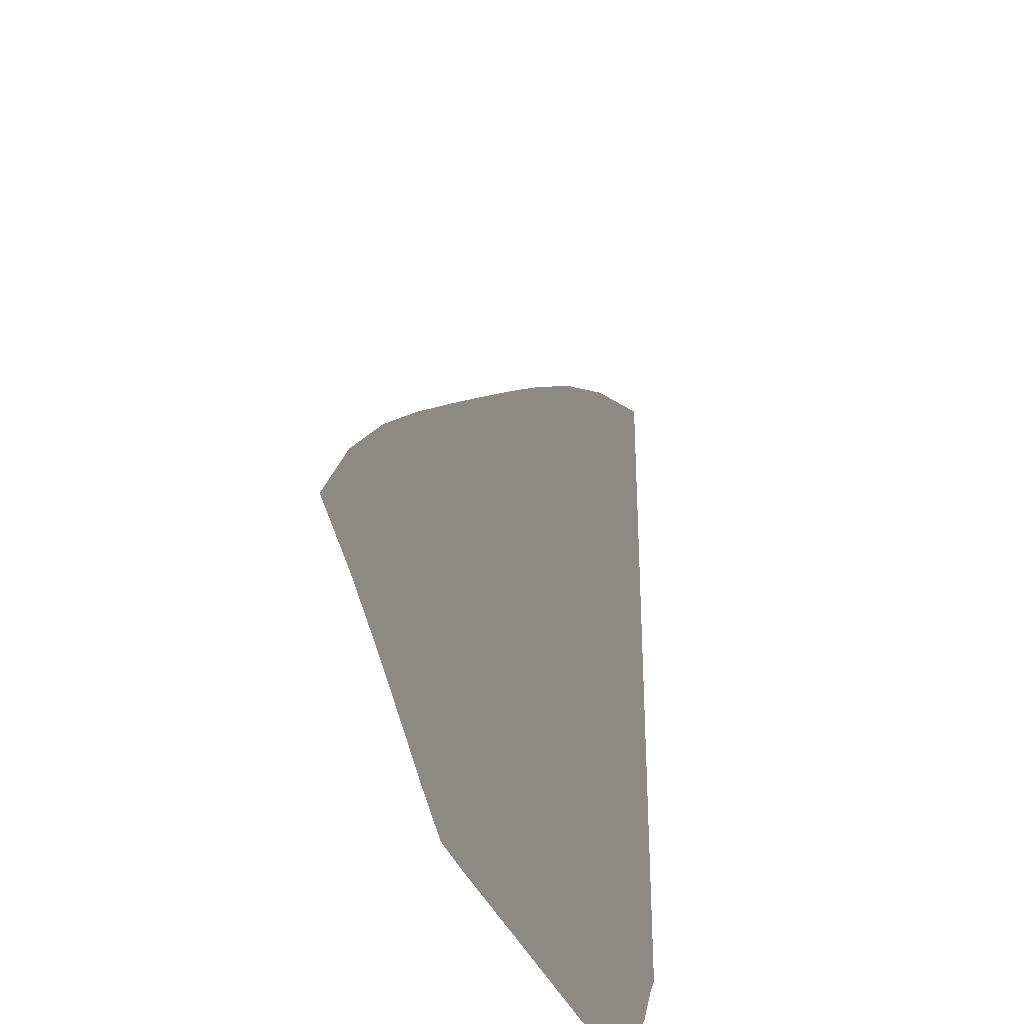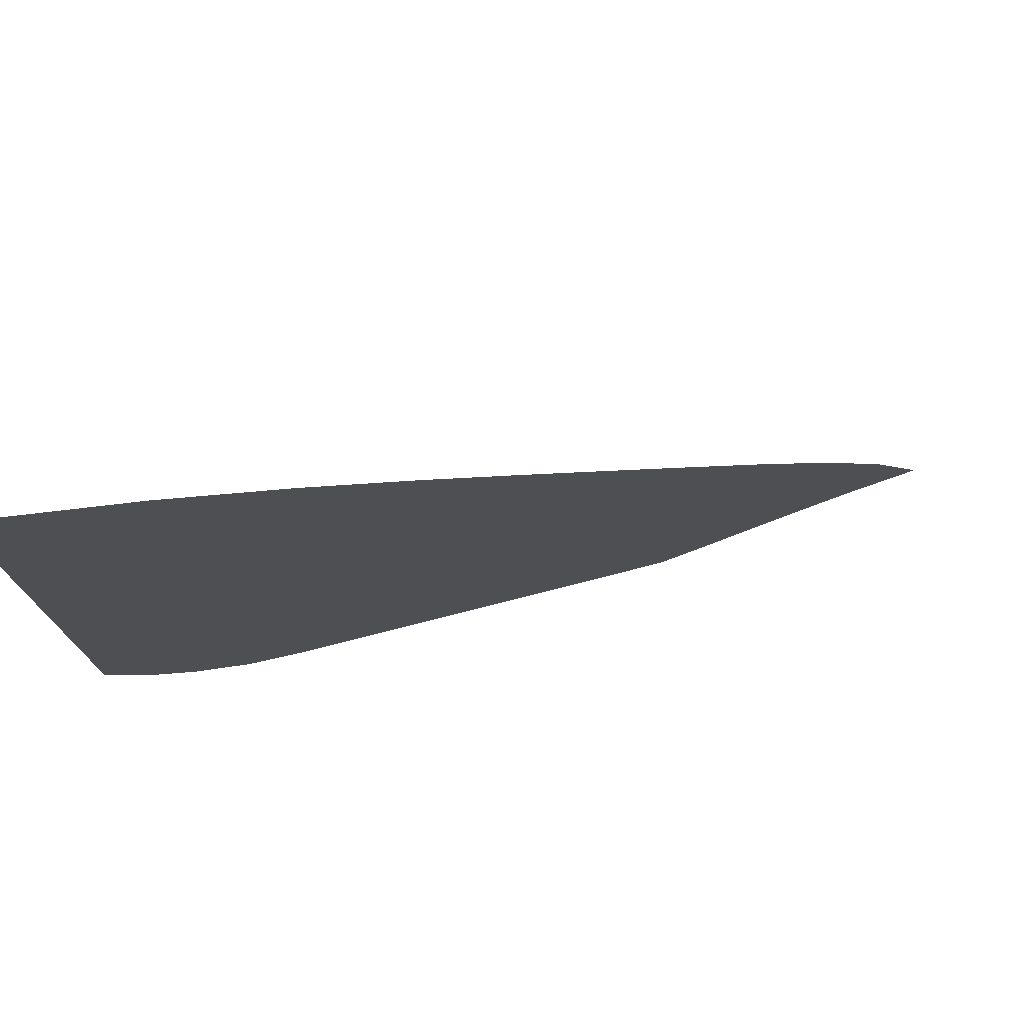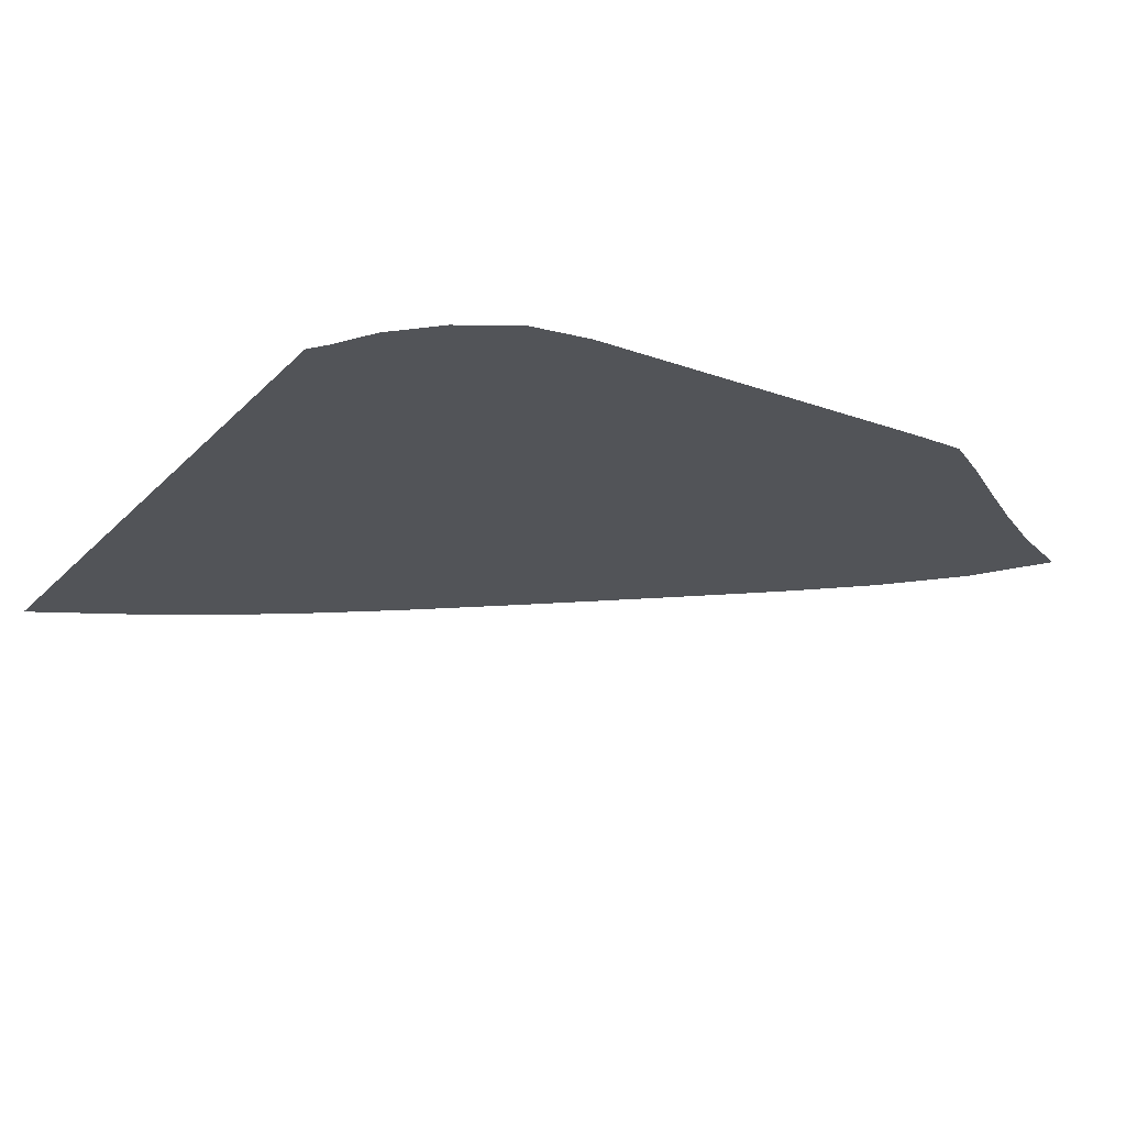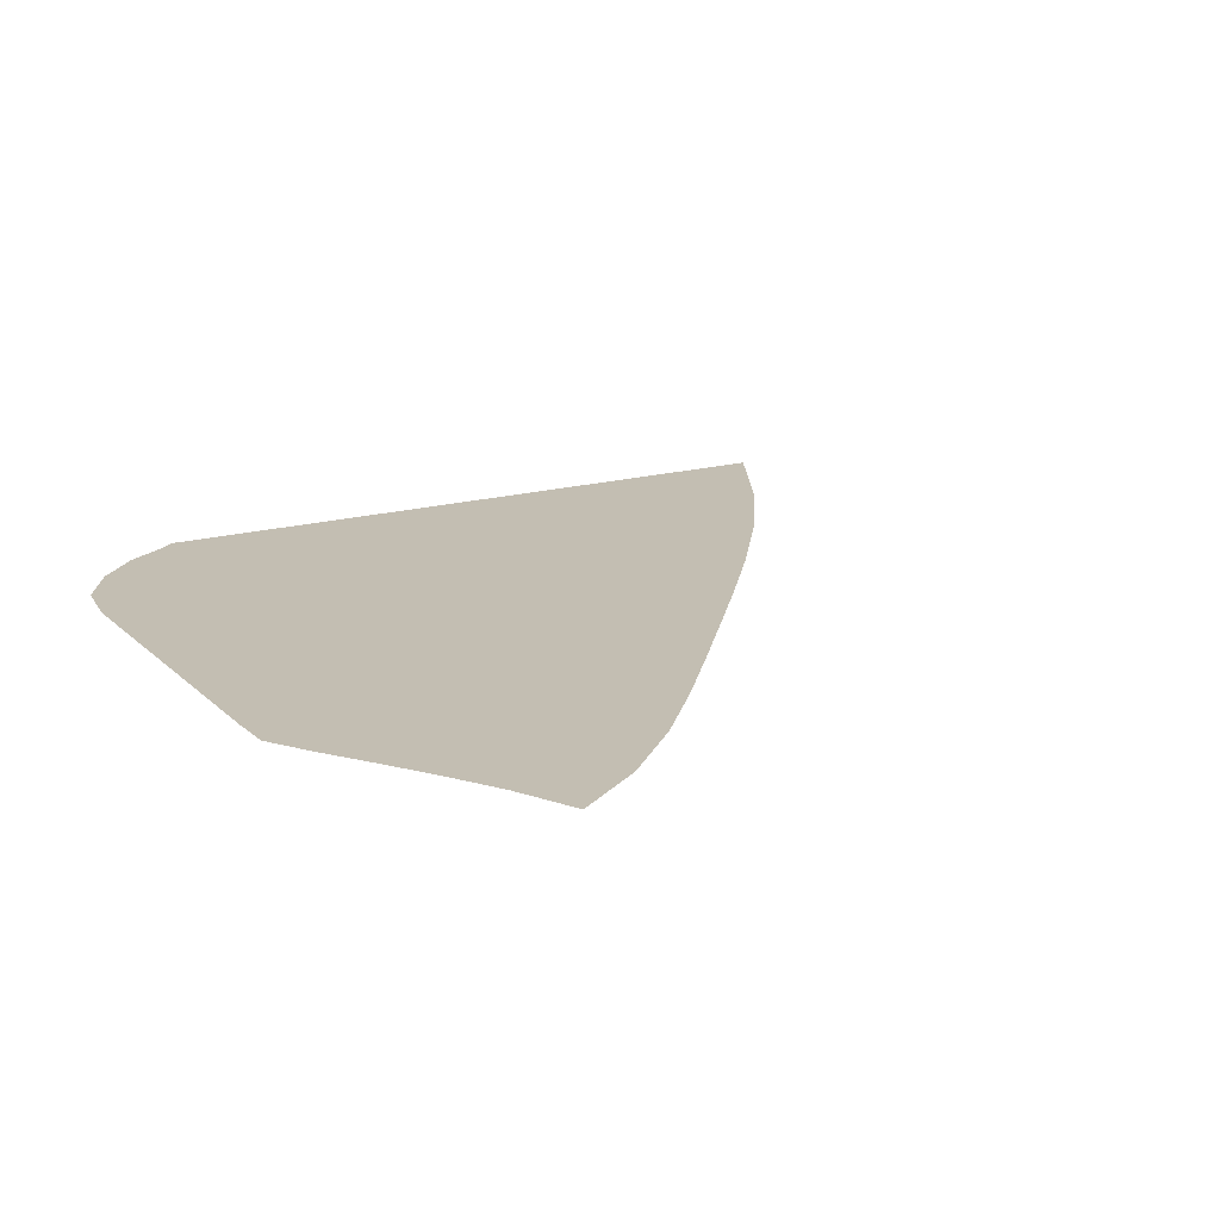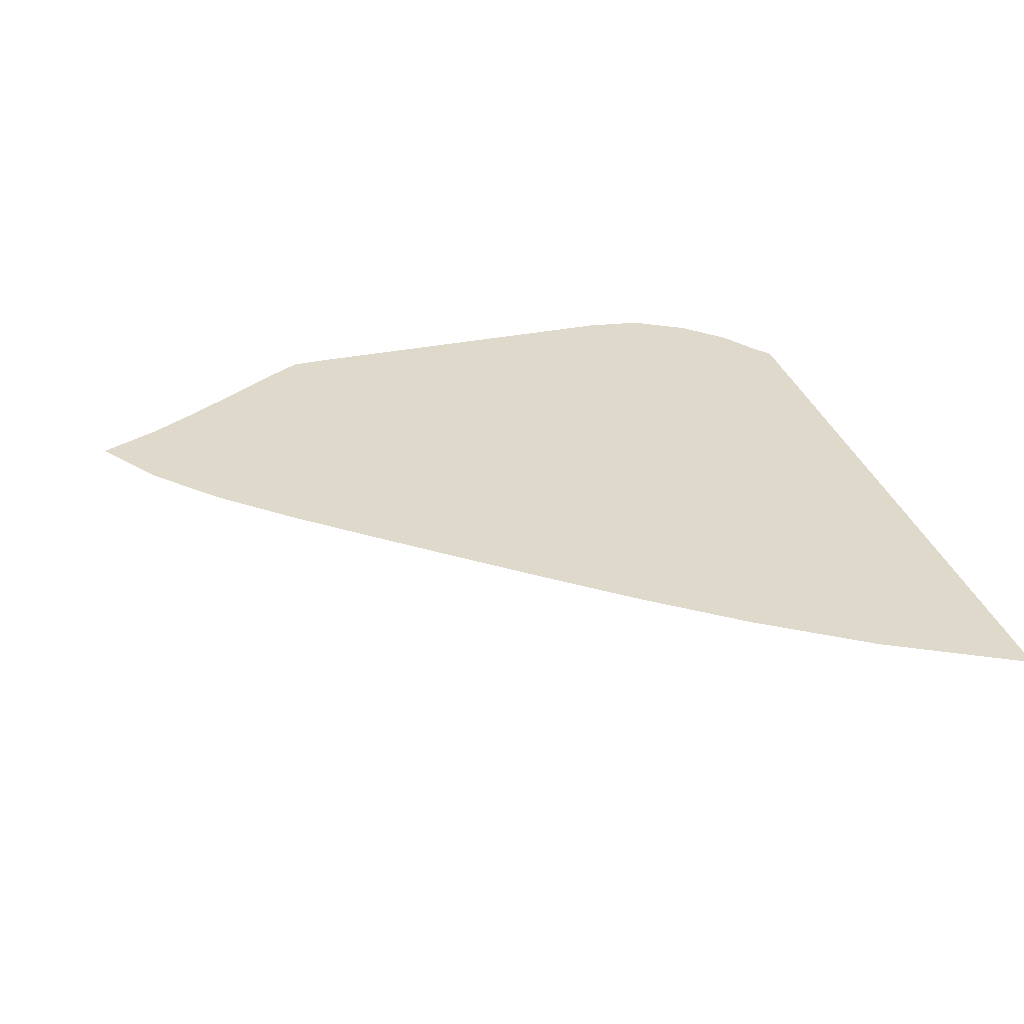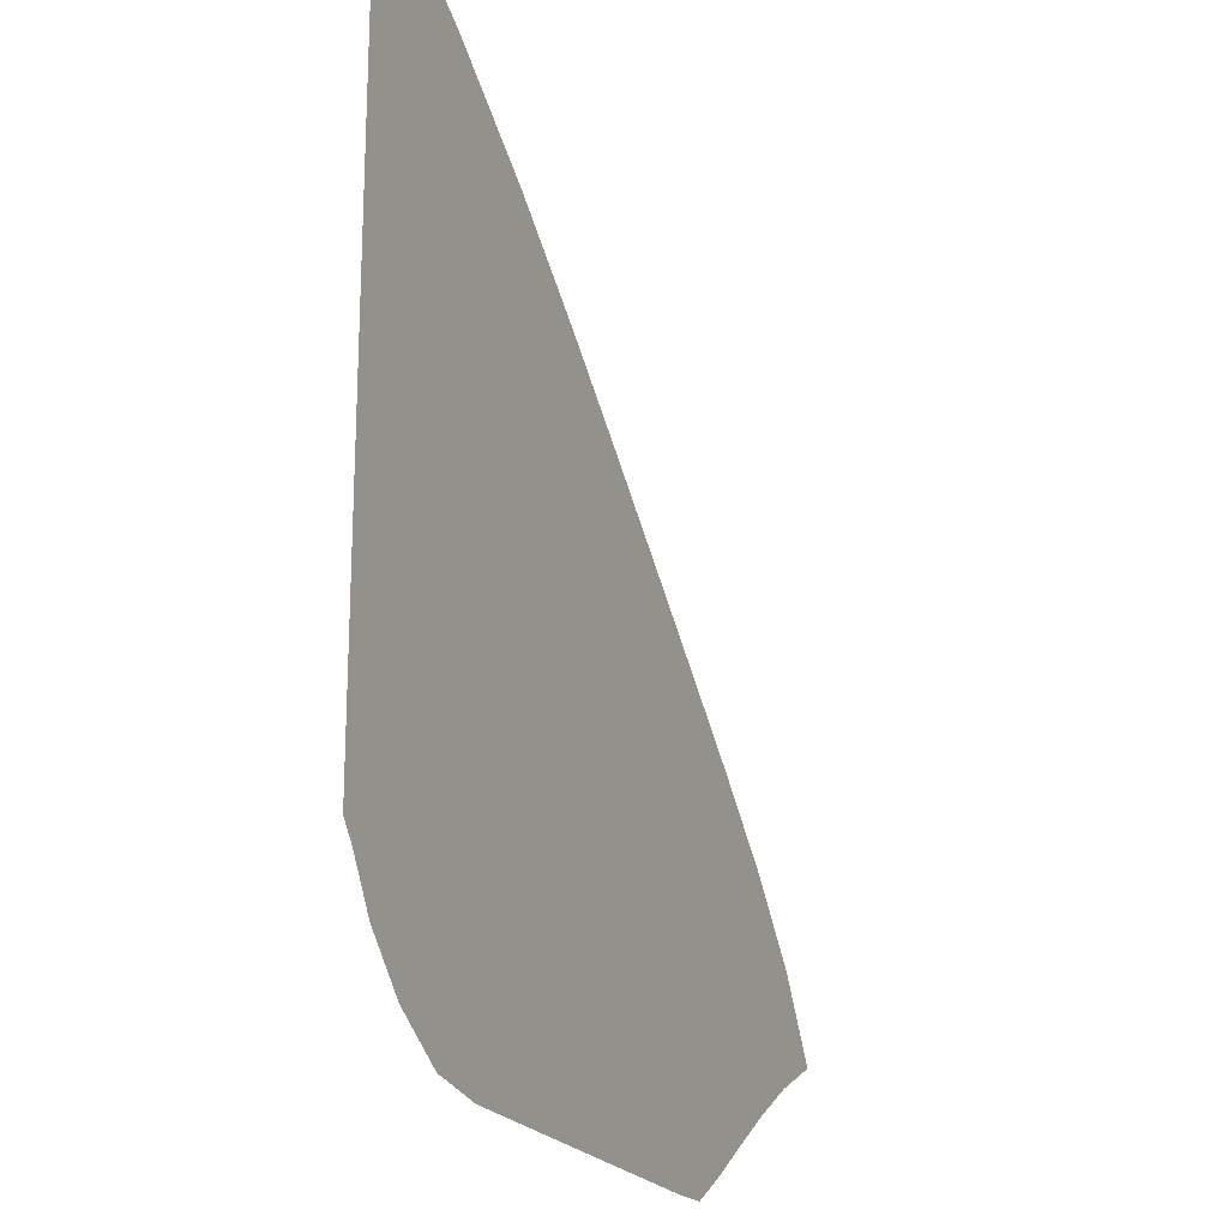
<metadata>
{"format":"obj","ext":"obj","renderer":"f3d","projection":"perspective","resolution":1024,"background":"white","views":[{"elev":-35.0,"azim":109.1,"up":"+Y"},{"elev":77.0,"azim":-14.3,"up":"+Y"},{"elev":-22.8,"azim":-31.6,"up":"+Z"},{"elev":17.4,"azim":60.4,"up":"+Z"},{"elev":31.8,"azim":164.0,"up":"+Z"},{"elev":-20.9,"azim":-67.2,"up":"+Y"}]}
</metadata>
<code>
v  0.001811  5.999  0
v  0.9633  5.492  0
v  1.758  4.972  0
v  2.45  4.458  0
v  3.073  3.963  0
v  3.652  3.491  0
v  4.204  3.039  0
v  4.736  2.594  0
v  5.249  2.138  0
v  5.714  1.641  0
v  6.065  1.113  0
v  0.001738  5.499  0
v  0.7921  5.061  0
v  1.51  4.585  0
v  2.162  4.101  0
v  2.763  3.624  0
v  3.33  3.163  0
v  3.87  2.716  0
v  4.387  2.279  0
v  4.873  1.838  0
v  5.299  1.377  0
v  5.622  0.898  0
v  0.001114  4.999  0
v  0.6787  4.611  0
v  1.319  4.187  0
v  1.919  3.743  0
v  2.486  3.298  0
v  3.027  2.859  0
v  3.548  2.43  0
v  4.047  2.005  0
v  4.512  1.573  0
v  4.915  1.124  0
v  5.231  0.6628  0
v  0.000652  4.499  0
v  0.5949  4.151  0
v  1.167  3.772  0
v  1.714  3.374  0
v  2.241  2.968  0
v  2.752  2.563  0
v  3.251  2.16  0
v  3.732  1.753  0
v  4.179  1.33  0
v  4.564  0.8831  0
v  4.871  0.4262  0
v  0.0003  3.999  0
v  0.5309  3.68  0
v  1.046  3.34  0
v  1.544  2.985  0
v  2.029  2.622  0
v  2.508  2.259  0
v  2.983  1.894  0
v  3.445  1.516  0
v  3.877  1.108  0
v  4.25  0.6641  0
v  4.537  0.2001  0
v  2.1e-05  3.499  0
v  0.4801  3.202  0
v  0.9456  2.892  0
v  1.397  2.574  0
v  1.842  2.256  0
v  2.286  1.94  0
v  2.735  1.623  0
v  3.181  1.288  0
v  3.606  0.9148  0
v  3.974  0.4896  0
v  4.226  0.009889  0
v  -0.000223  2.999  0
v  0.4354  2.722  0
v  0.8551  2.432  0
v  1.261  2.143  0
v  1.663  1.866  0
v  2.074  1.602  0
v  2.497  1.343  0
v  2.929  1.07  0
v  3.349  0.7572  0
v  3.705  0.3902  0
v  3.928  0  0
v  -0.000462  2.499  0
v  0.3913  2.241  0
v  0.7637  1.962  0
v  1.124  1.693  0
v  1.486  1.45  0
v  1.865  1.241  0
v  2.264  1.048  0
v  2.677  0.8533  0
v  3.08  0.6292  0
v  3.428  0.3481  0
v  3.648  0  0
v  -0.000722  1.999  0
v  0.3426  1.761  0
v  0.6619  1.484  0
v  0.9787  1.222  0
v  1.31  1.007  0
v  1.668  0.8501  0
v  2.045  0.7255  0
v  2.43  0.6126  0
v  2.809  0.4896  0
v  3.162  0.304  0
v  3.413  0  0
v  -0.001108  1.5  0
v  0.2696  1.293  0
v  0.5226  1.009  0
v  0.8091  0.7429  0
v  1.137  0.5399  0
v  1.499  0.4313  0
v  1.87  0.3684  0
v  2.234  0.3214  0
v  2.583  0.2785  0
v  2.921  0.2122  0
v  3.224  0  0
v  -0.001322  0.9999  0
v  0.09323  0.8845  0
v  0.2803  0.5885  0
v  0.5834  0.2928  0
v  0.9736  0.06214  0
v  1.394  0  0
v  1.787  0  0
v  2.149  0  0
v  2.474  0  0
v  2.76  0  0
v  3.039  0  0
f 1 2 13
f 1 13 12
f 2 3 14
f 2 14 13
f 3 4 15
f 3 15 14
f 4 5 16
f 4 16 15
f 5 6 17
f 5 17 16
f 6 7 18
f 6 18 17
f 7 8 19
f 7 19 18
f 8 9 20
f 8 20 19
f 9 10 21
f 9 21 20
f 10 11 22
f 10 22 21
f 12 13 24
f 12 24 23
f 13 14 25
f 13 25 24
f 14 15 26
f 14 26 25
f 15 16 27
f 15 27 26
f 16 17 28
f 16 28 27
f 17 18 29
f 17 29 28
f 18 19 30
f 18 30 29
f 19 20 31
f 19 31 30
f 20 21 32
f 20 32 31
f 21 22 33
f 21 33 32
f 23 24 35
f 23 35 34
f 24 25 36
f 24 36 35
f 25 26 37
f 25 37 36
f 26 27 38
f 26 38 37
f 27 28 39
f 27 39 38
f 28 29 40
f 28 40 39
f 29 30 41
f 29 41 40
f 30 31 42
f 30 42 41
f 31 32 43
f 31 43 42
f 32 33 44
f 32 44 43
f 34 35 46
f 34 46 45
f 35 36 47
f 35 47 46
f 36 37 48
f 36 48 47
f 37 38 49
f 37 49 48
f 38 39 50
f 38 50 49
f 39 40 51
f 39 51 50
f 40 41 52
f 40 52 51
f 41 42 53
f 41 53 52
f 42 43 54
f 42 54 53
f 43 44 55
f 43 55 54
f 45 46 57
f 45 57 56
f 46 47 58
f 46 58 57
f 47 48 59
f 47 59 58
f 48 49 60
f 48 60 59
f 49 50 61
f 49 61 60
f 50 51 62
f 50 62 61
f 51 52 63
f 51 63 62
f 52 53 64
f 52 64 63
f 53 54 65
f 53 65 64
f 54 55 66
f 54 66 65
f 56 57 68
f 56 68 67
f 57 58 69
f 57 69 68
f 58 59 70
f 58 70 69
f 59 60 71
f 59 71 70
f 60 61 72
f 60 72 71
f 61 62 73
f 61 73 72
f 62 63 74
f 62 74 73
f 63 64 75
f 63 75 74
f 64 65 76
f 64 76 75
f 65 66 77
f 65 77 76
f 67 68 79
f 67 79 78
f 68 69 80
f 68 80 79
f 69 70 81
f 69 81 80
f 70 71 82
f 70 82 81
f 71 72 83
f 71 83 82
f 72 73 84
f 72 84 83
f 73 74 85
f 73 85 84
f 74 75 86
f 74 86 85
f 75 76 87
f 75 87 86
f 76 77 88
f 76 88 87
f 78 79 90
f 78 90 89
f 79 80 91
f 79 91 90
f 80 81 92
f 80 92 91
f 81 82 93
f 81 93 92
f 82 83 94
f 82 94 93
f 83 84 95
f 83 95 94
f 84 85 96
f 84 96 95
f 85 86 97
f 85 97 96
f 86 87 98
f 86 98 97
f 87 88 99
f 87 99 98
f 89 90 101
f 89 101 100
f 90 91 102
f 90 102 101
f 91 92 103
f 91 103 102
f 92 93 104
f 92 104 103
f 93 94 105
f 93 105 104
f 94 95 106
f 94 106 105
f 95 96 107
f 95 107 106
f 96 97 108
f 96 108 107
f 97 98 109
f 97 109 108
f 98 99 110
f 98 110 109
f 100 101 112
f 100 112 111
f 101 102 113
f 101 113 112
f 102 103 114
f 102 114 113
f 103 104 115
f 103 115 114
f 104 105 116
f 104 116 115
f 105 106 117
f 105 117 116
f 106 107 118
f 106 118 117
f 107 108 119
f 107 119 118
f 108 109 120
f 108 120 119
f 109 110 121
f 109 121 120

</code>
